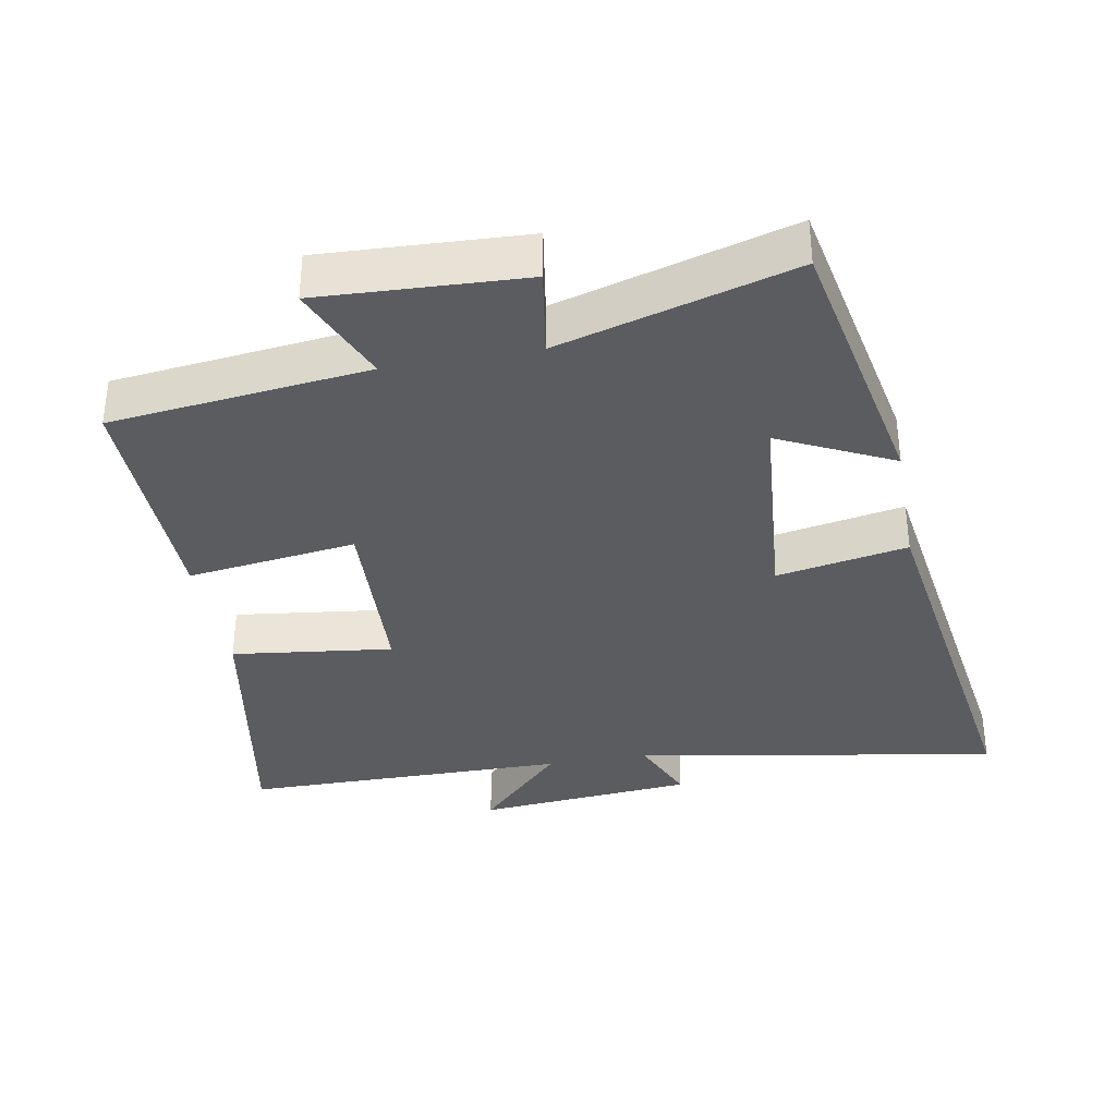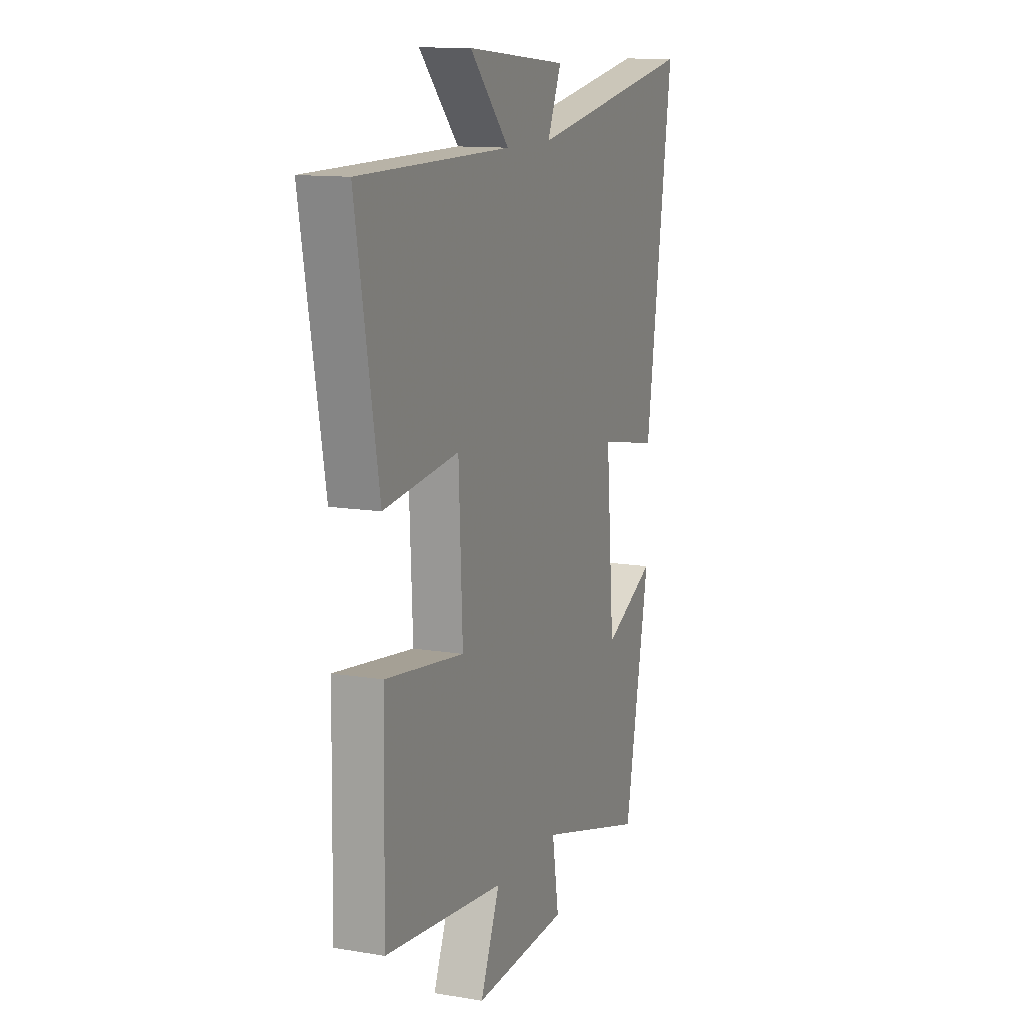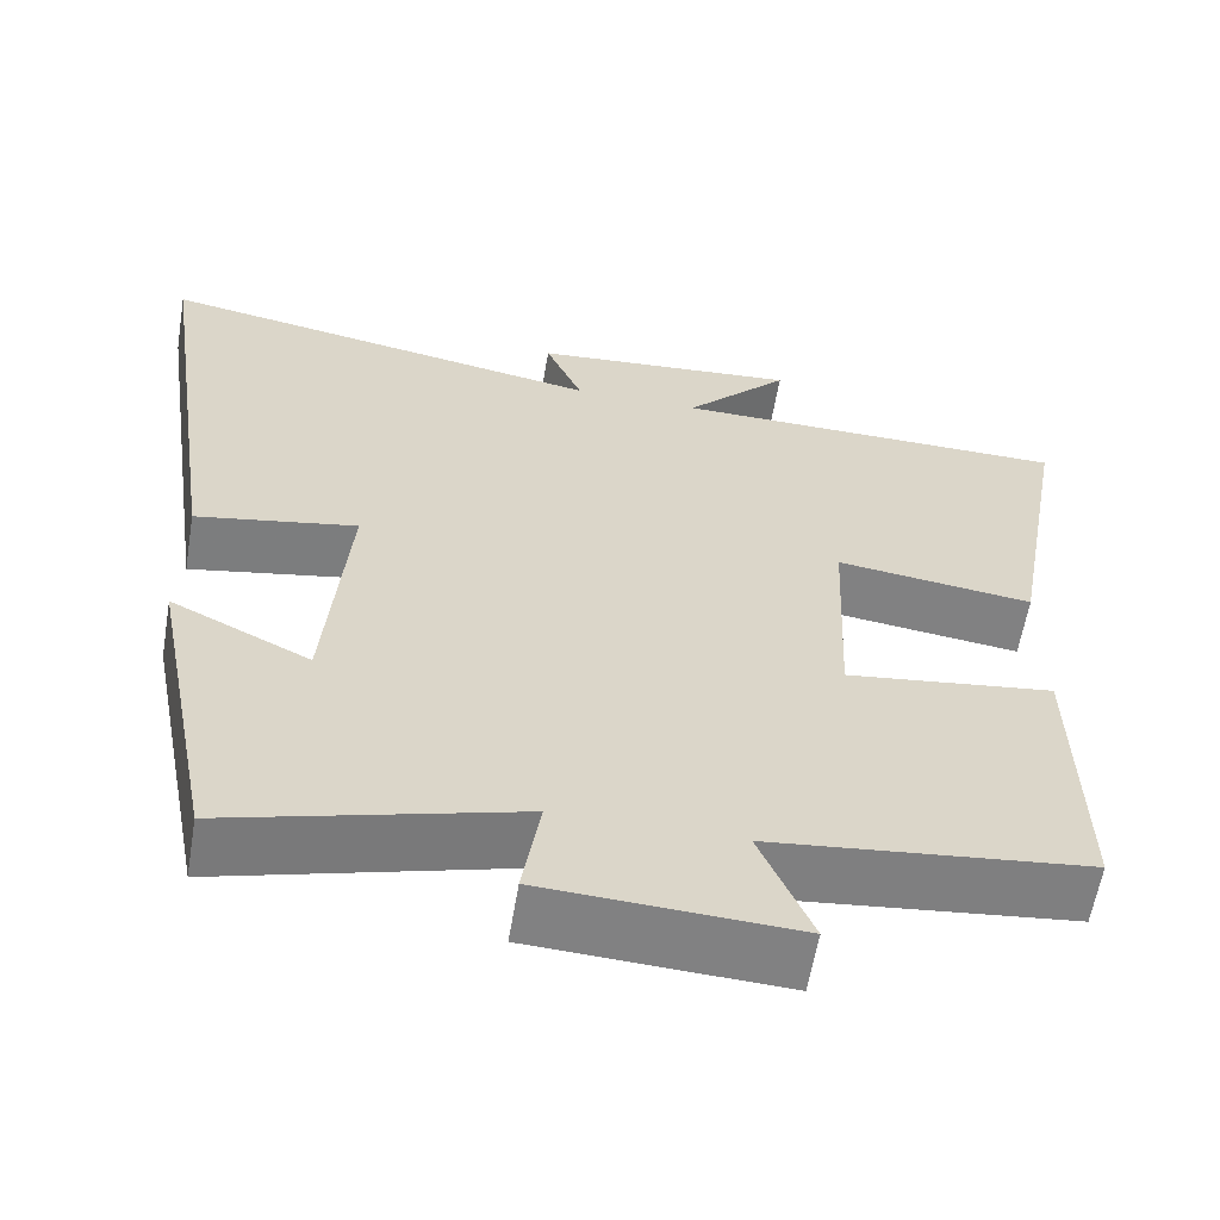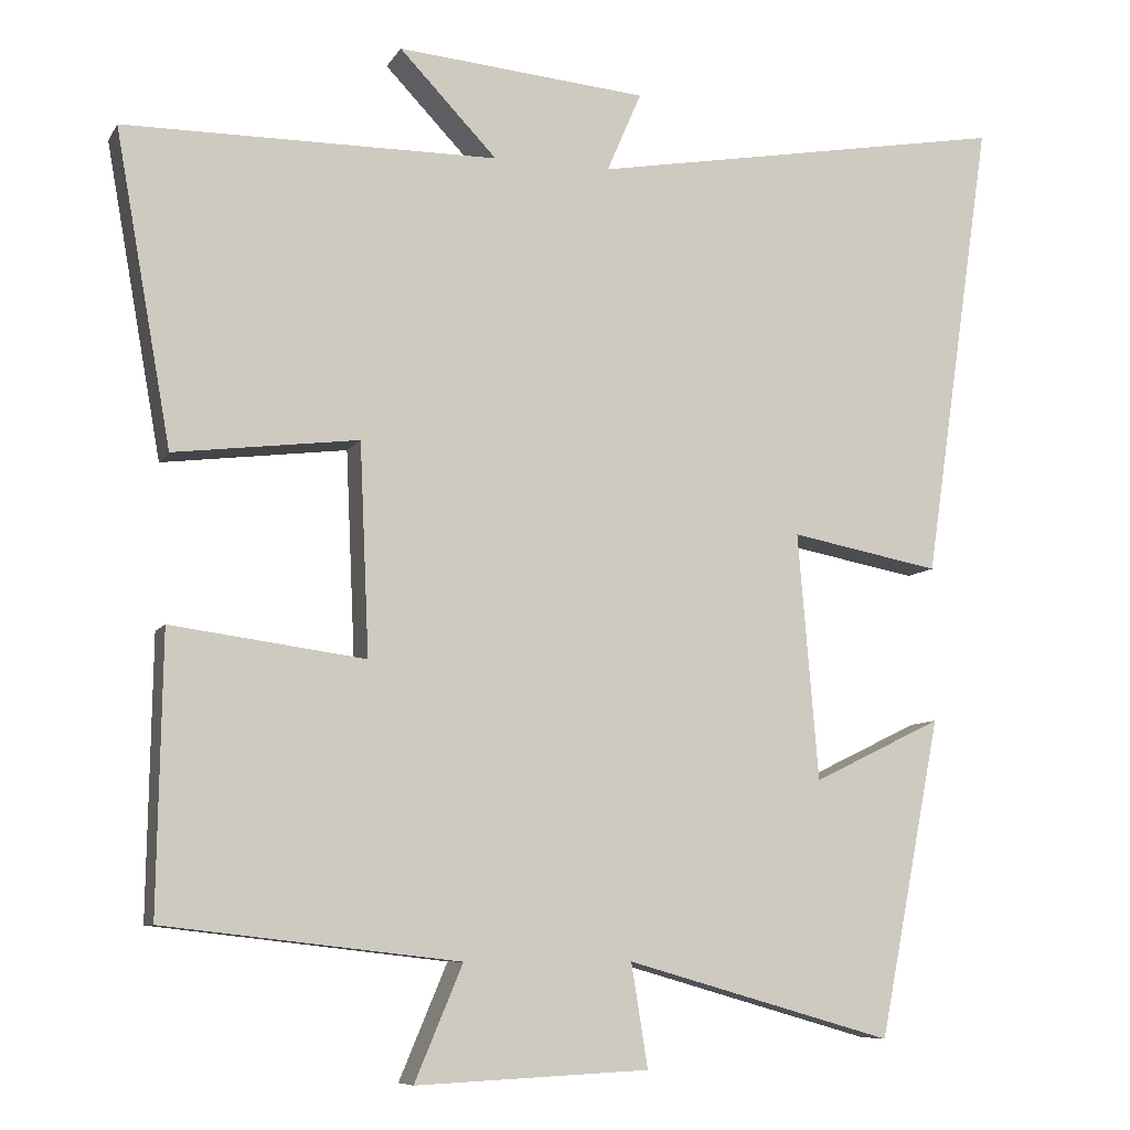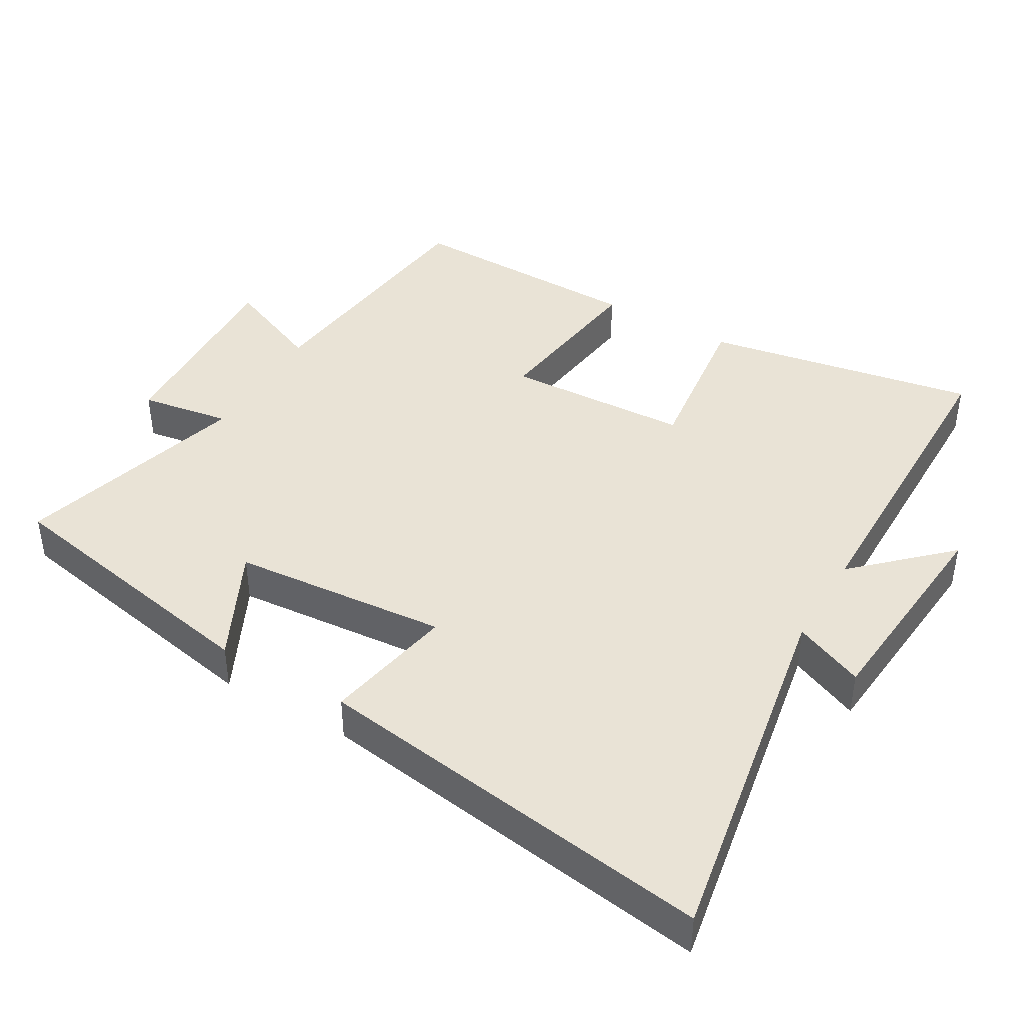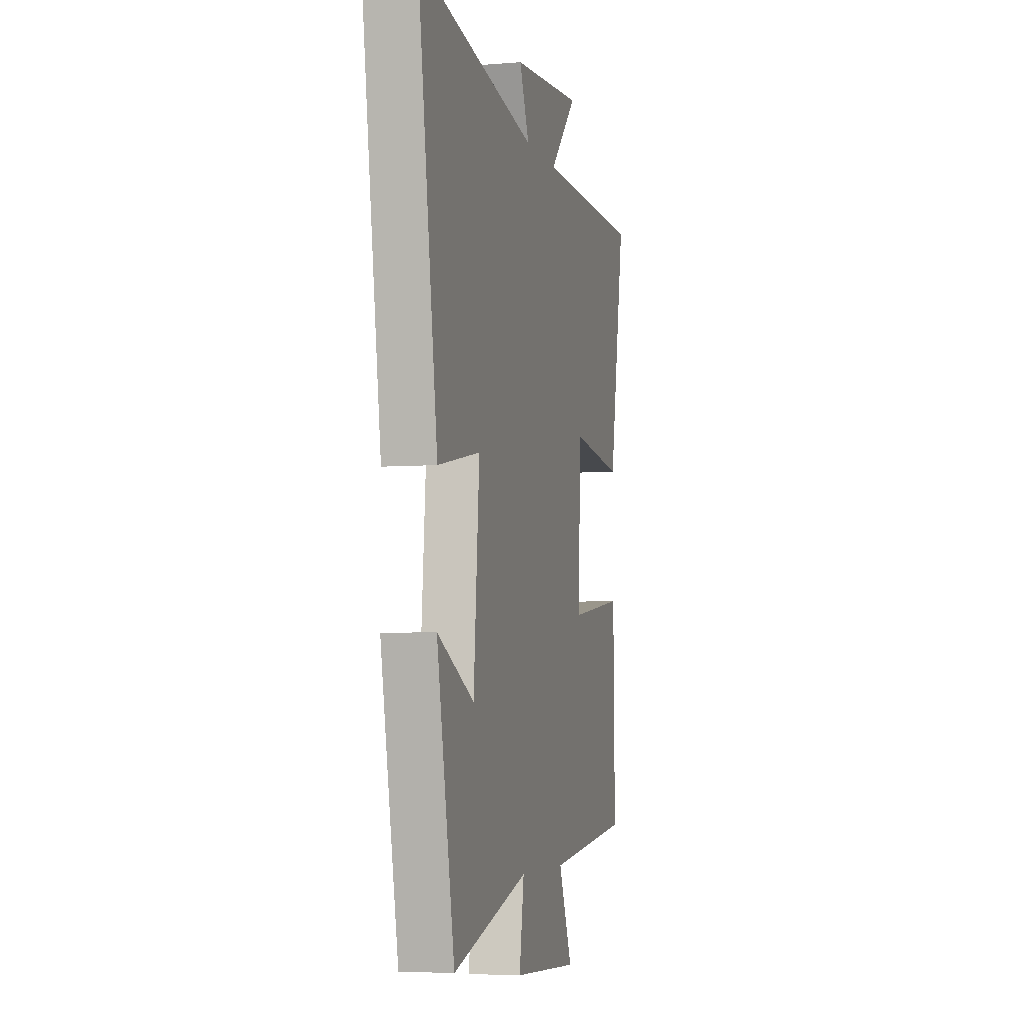
<metadata>
{"format":"obj","ext":"obj","renderer":"f3d","projection":"perspective","resolution":1024,"background":"white","views":[{"elev":-35.2,"azim":-169.7,"up":"+Y"},{"elev":12.4,"azim":111.5,"up":"+Z"},{"elev":-60.4,"azim":-9.6,"up":"+Z"},{"elev":-8.2,"azim":161.6,"up":"+Z"},{"elev":42.0,"azim":-59.8,"up":"+Y"},{"elev":-5.1,"azim":-75.6,"up":"+Z"}]}
</metadata>
<code>
v 0.571 0.07 0.497
v 0.5 0.07 0.1
v 0.266 0.07 0.129
v 0.254 0.07 -0.139
v 0.5 0.07 -0.106
v 0.506 0.07 -0.457
v 0.132 0.07 -0.5
v 0.193 0.07 -0.645
v -0.103 0.07 -0.631
v -0.082 0.07 -0.5
v -0.421 0.07 -0.597
v -0.5 0.07 -0.193
v -0.336 0.07 -0.273
v -0.31 0.07 0.041
v -0.5 0.07 0.005
v -0.587 0.07 0.594
v -0.054 0.07 0.5
v -0.098 0.07 0.602
v 0.22 0.07 0.63
v 0.096 0.07 0.5
v 0.571 0 0.497
v 0.5 0 0.1
v 0.266 0 0.129
v 0.254 0 -0.139
v 0.5 0 -0.106
v 0.506 0 -0.457
v 0.132 0 -0.5
v 0.193 0 -0.645
v -0.103 0 -0.631
v -0.082 0 -0.5
v -0.421 0 -0.597
v -0.5 0 -0.193
v -0.336 0 -0.273
v -0.31 0 0.041
v -0.5 0 0.005
v -0.587 0 0.594
v -0.054 0 0.5
v -0.098 0 0.602
v 0.22 0 0.63
v 0.096 0 0.5
f 17 18 19 20
f 17 20 1 2
f 14 15 16 17
f 13 14 17
f 10 11 12 13
f 10 13 17
f 7 8 9 10
f 4 5 6 7
f 3 4 7 10
f 17 2 3
f 3 10 17
f 40 39 38 37
f 22 21 40 37
f 37 36 35 34
f 37 34 33
f 33 32 31 30
f 37 33 30
f 30 29 28 27
f 27 26 25 24
f 30 27 24 23
f 23 22 37
f 37 30 23
f 1 21 22 2
f 2 22 23 3
f 3 23 24 4
f 4 24 25 5
f 5 25 26 6
f 6 26 27 7
f 7 27 28 8
f 8 28 29 9
f 9 29 30 10
f 10 30 31 11
f 11 31 32 12
f 12 32 33 13
f 13 33 34 14
f 14 34 35 15
f 15 35 36 16
f 16 36 37 17
f 17 37 38 18
f 18 38 39 19
f 19 39 40 20
f 20 40 21 1

</code>
